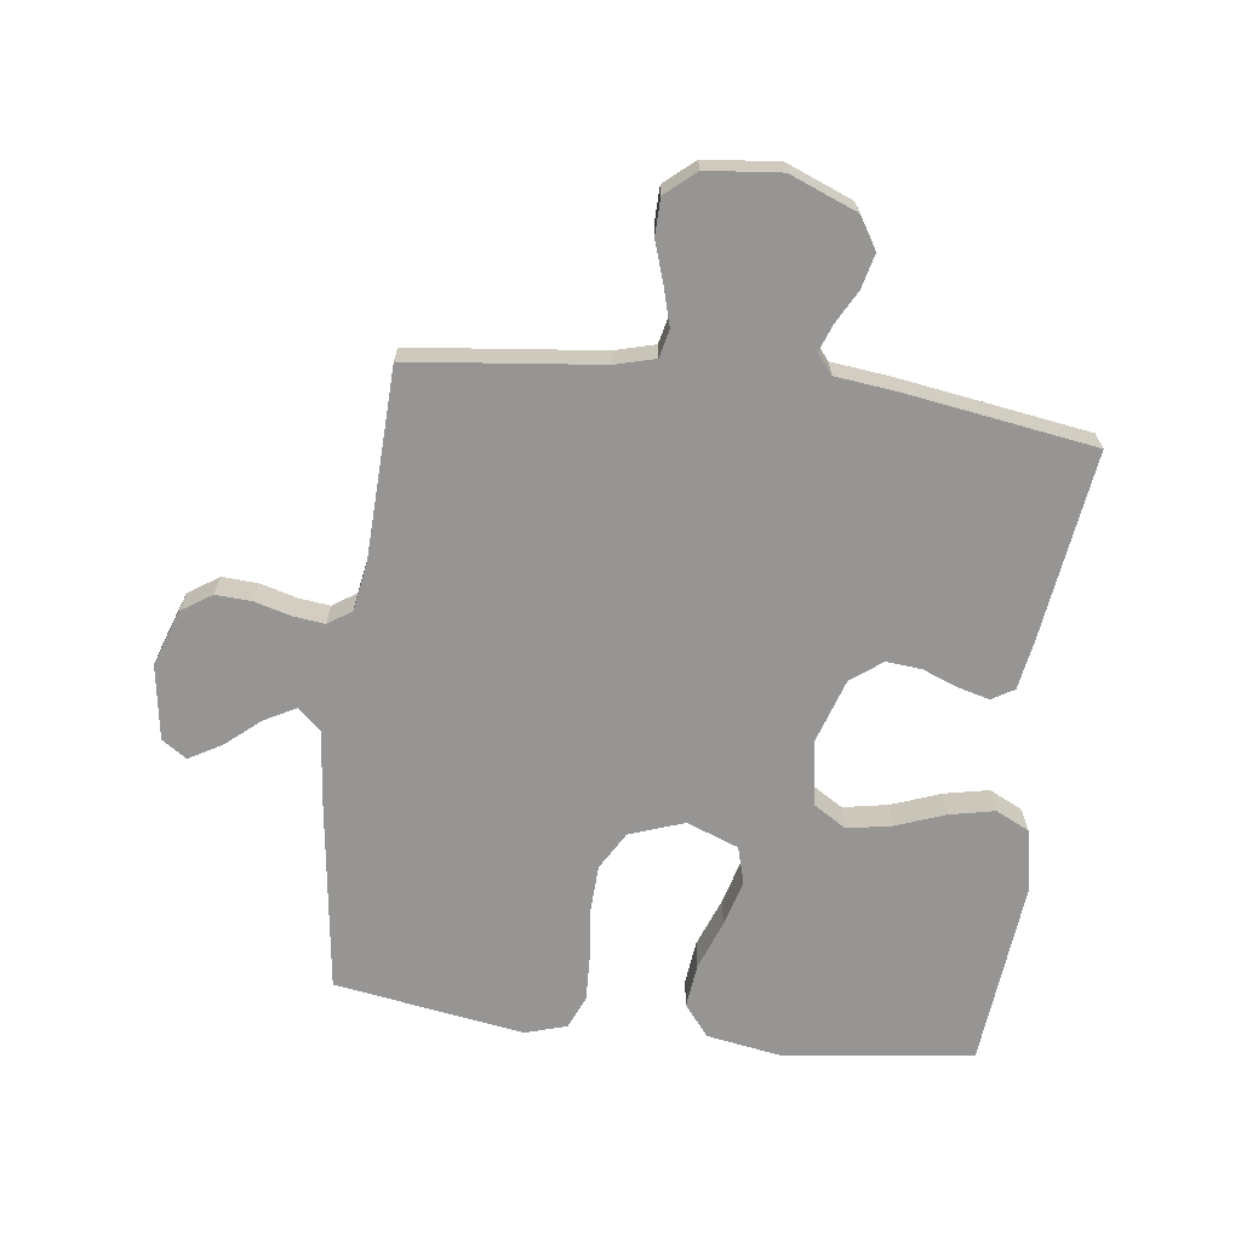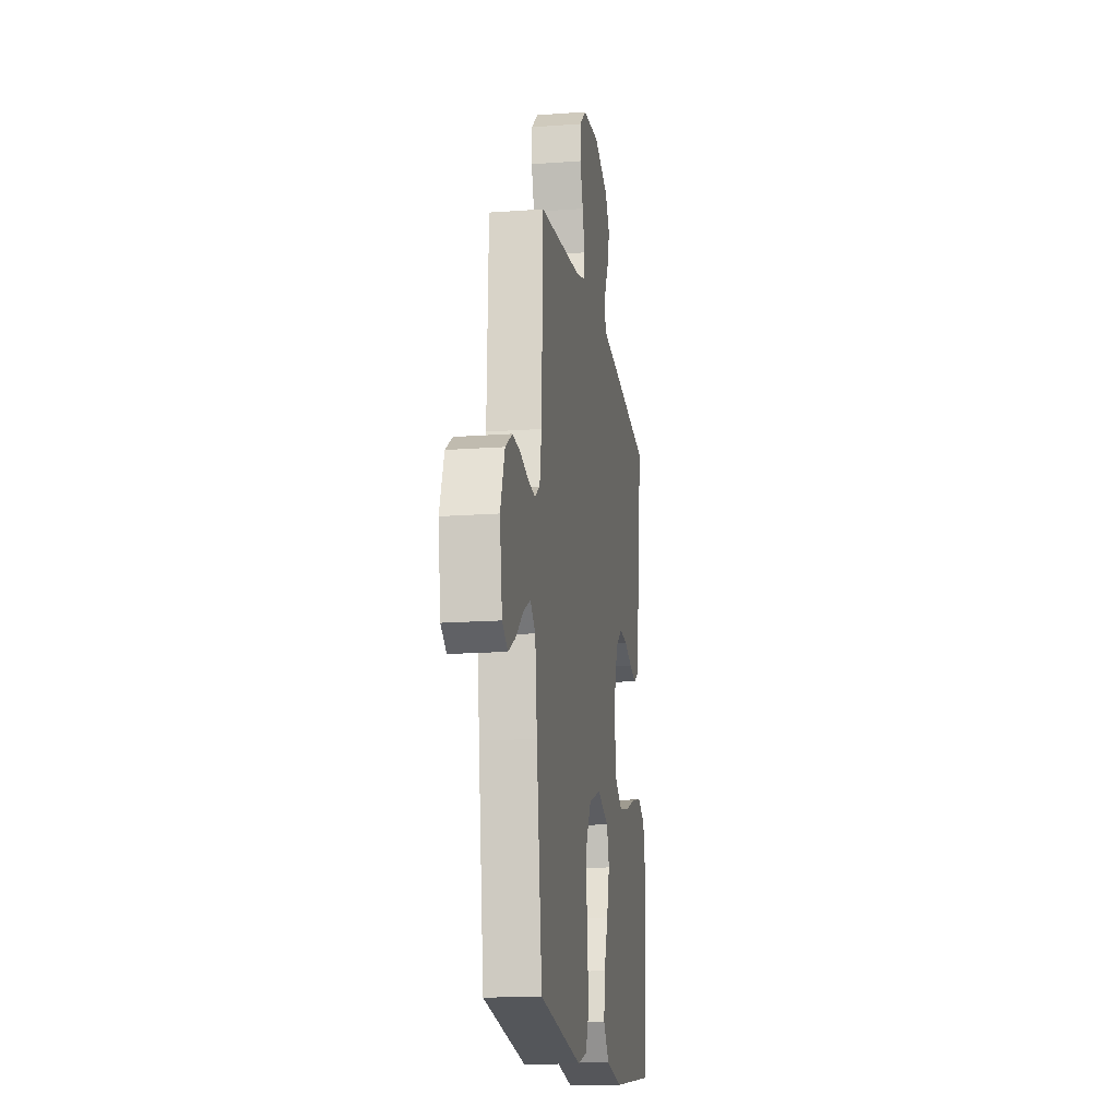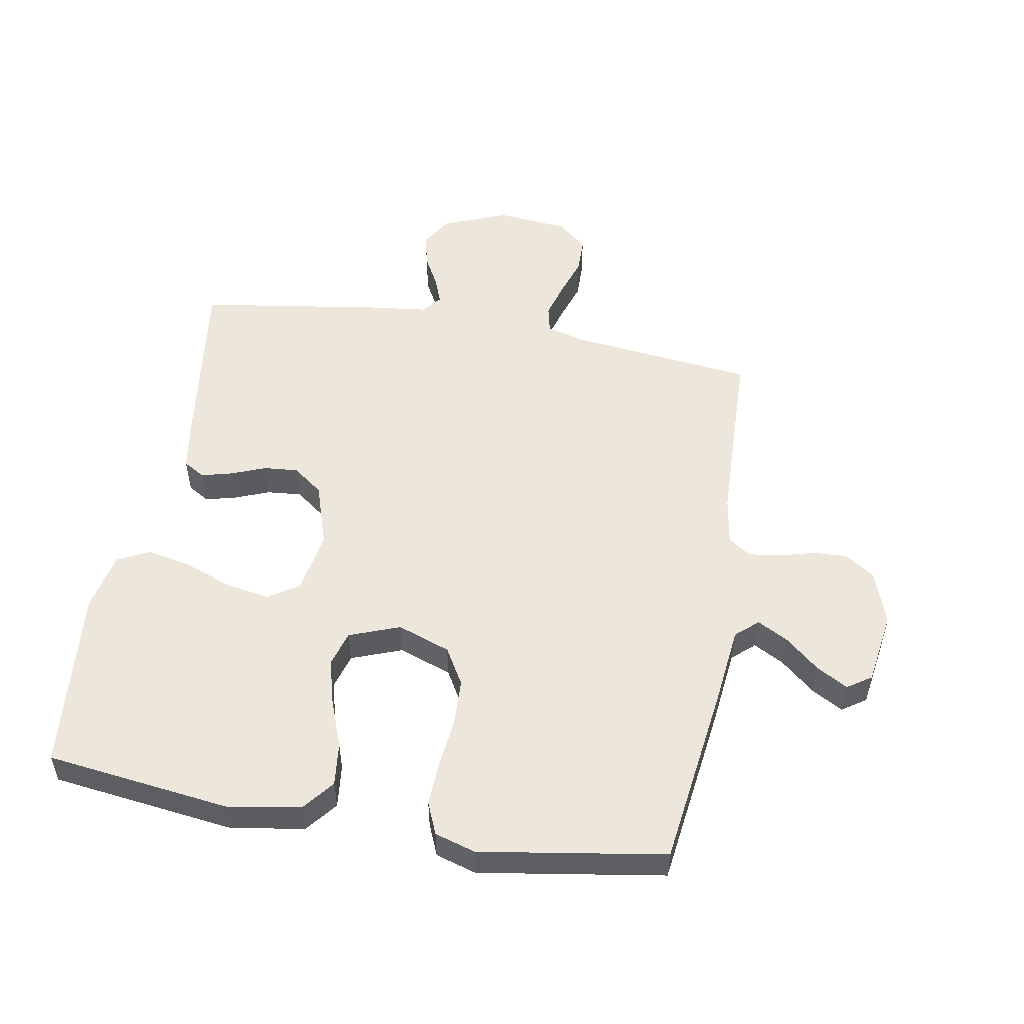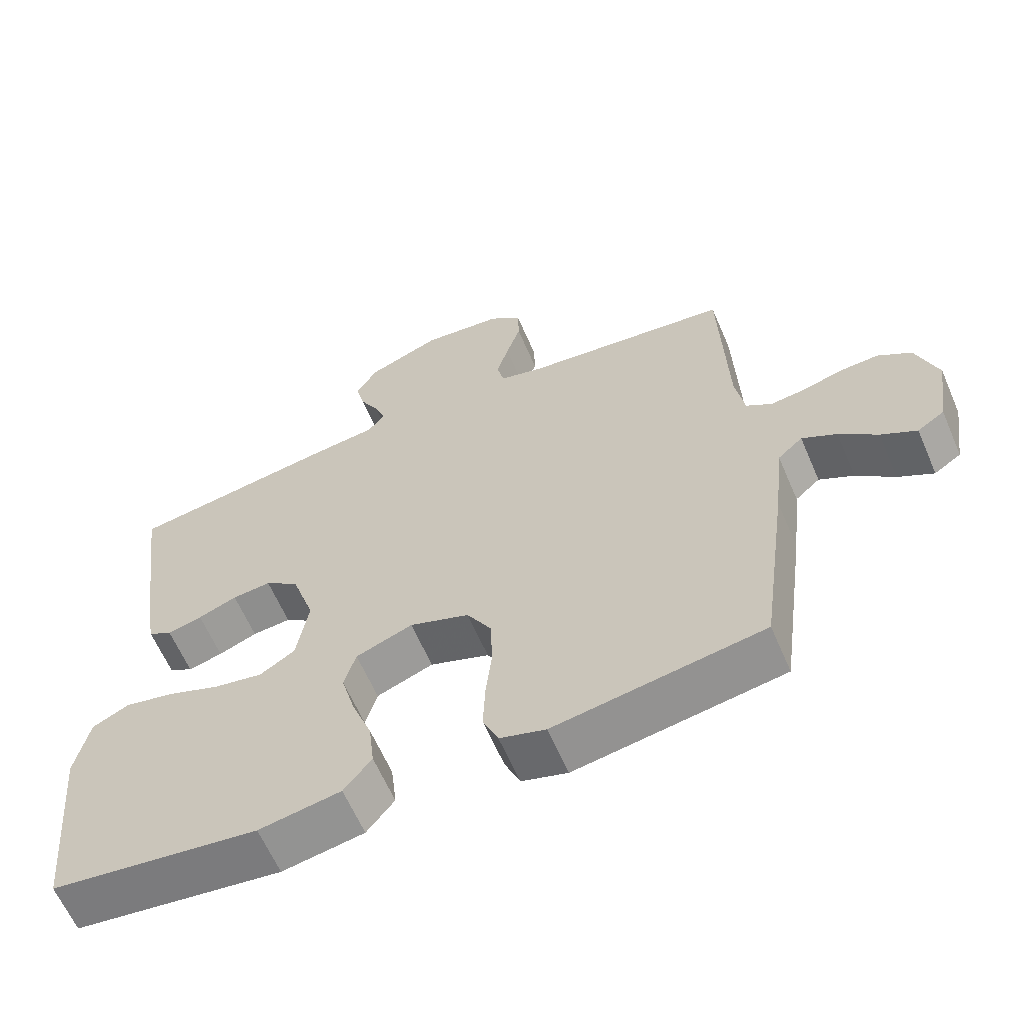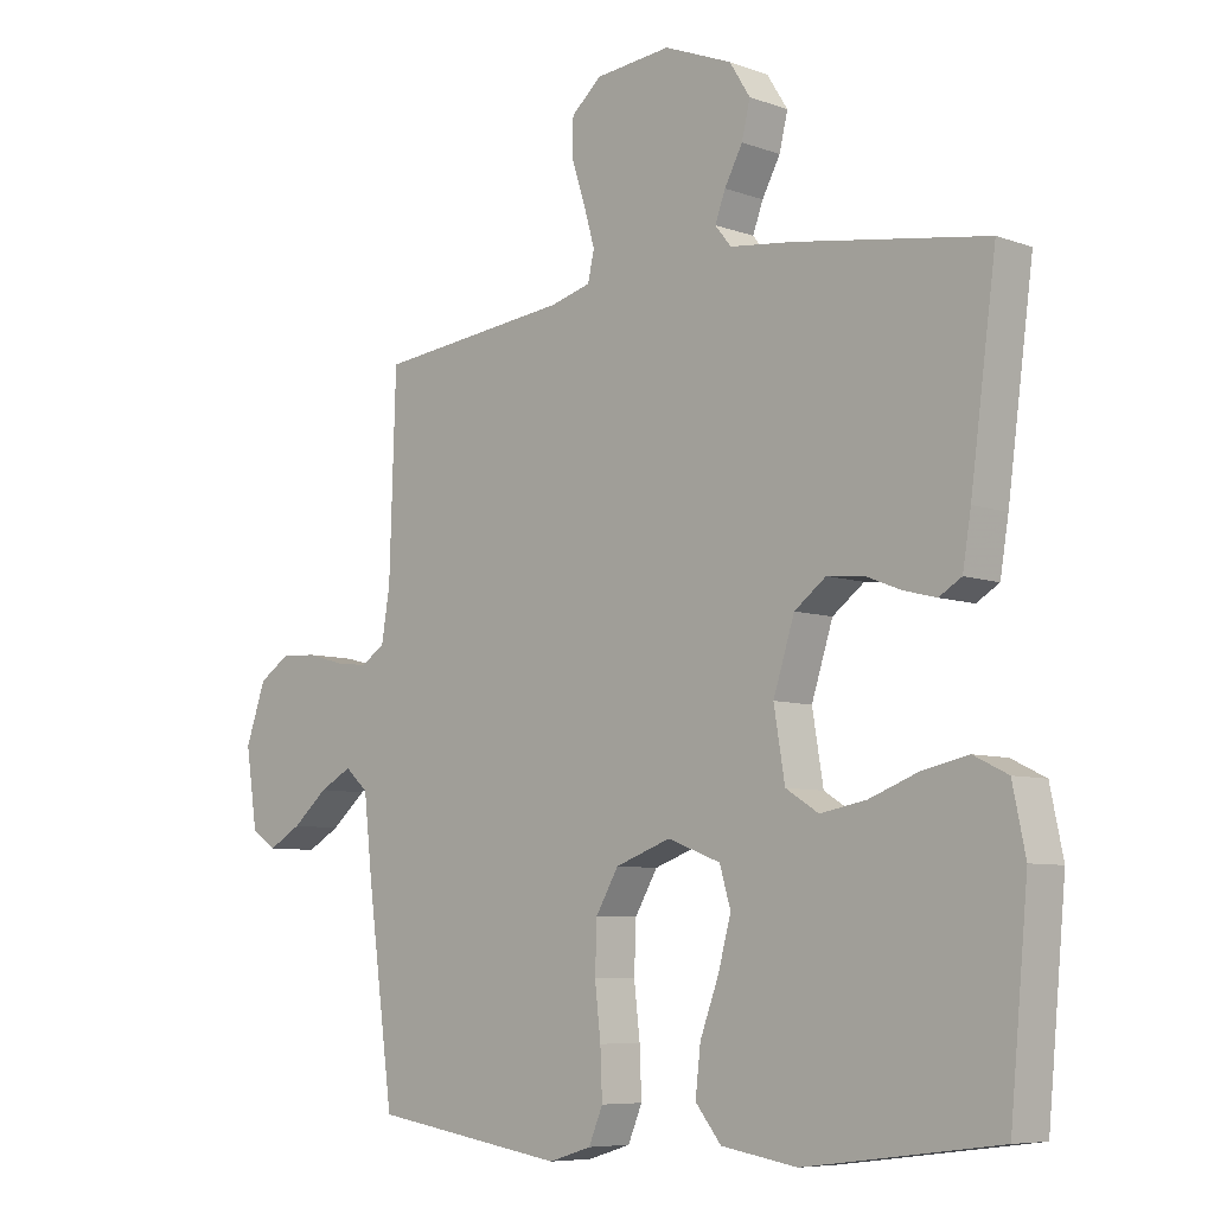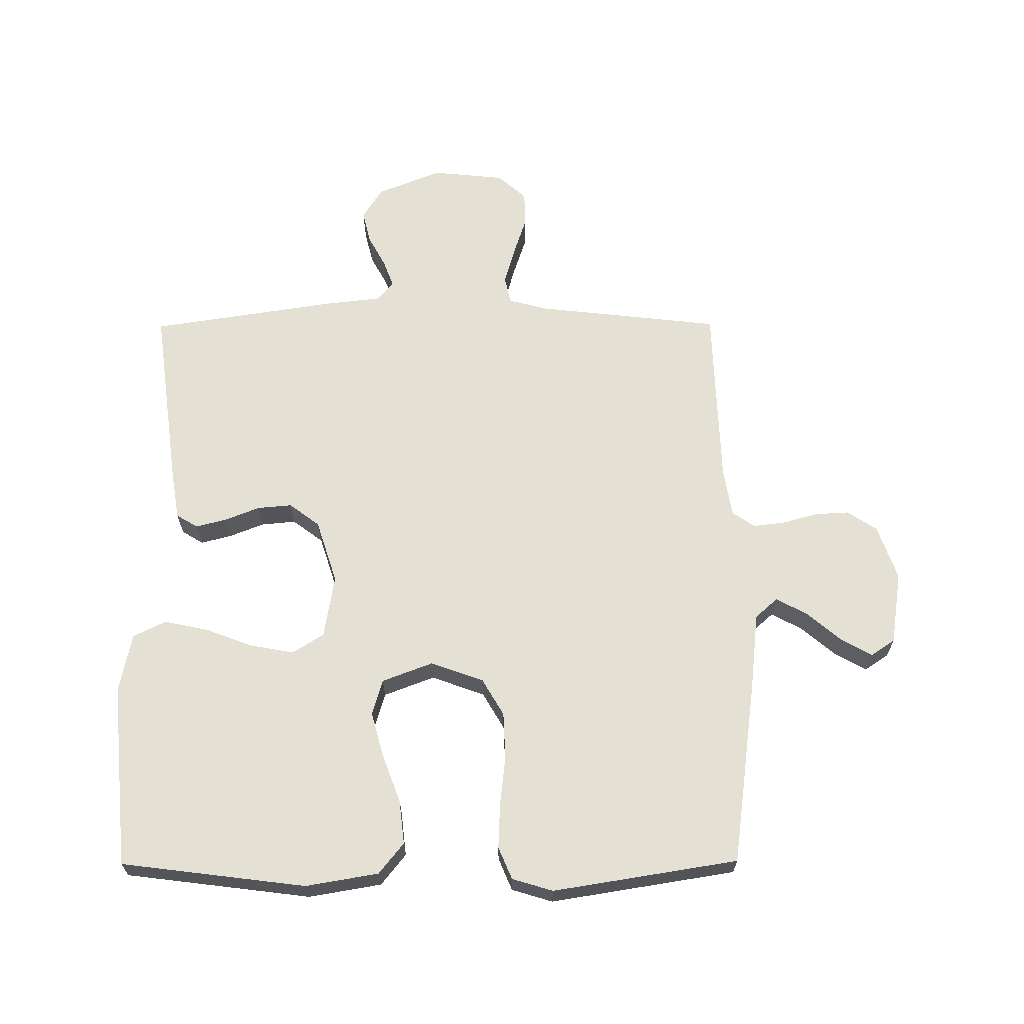
<metadata>
{"format":"obj","ext":"obj","renderer":"f3d","projection":"perspective","resolution":1024,"background":"white","views":[{"elev":-67.5,"azim":-7.3,"up":"+Y"},{"elev":-16.3,"azim":-81.3,"up":"+Z"},{"elev":52.8,"azim":-170.0,"up":"+Y"},{"elev":-62.4,"azim":-156.7,"up":"+Z"},{"elev":-7.2,"azim":44.0,"up":"+Z"},{"elev":65.4,"azim":179.7,"up":"+Y"}]}
</metadata>
<code>
v -0.5 0.07 0.5
v -0.2 0.07 0.534
v -0.137 0.07 0.551
v -0.127 0.07 0.595
v -0.144 0.07 0.655
v -0.165 0.07 0.719
v -0.164 0.07 0.777
v -0.117 0.07 0.818
v 0 0.07 0.83
v 0.105 0.07 0.788
v 0.137 0.07 0.737
v 0.124 0.07 0.683
v 0.096 0.07 0.631
v 0.08 0.07 0.588
v 0.105 0.07 0.557
v 0.2 0.07 0.546
v 0.5 0.07 0.5
v 0.46 0.07 0.2
v 0.447 0.07 0.121
v 0.412 0.07 0.1
v 0.362 0.07 0.113
v 0.306 0.07 0.135
v 0.25 0.07 0.14
v 0.201 0.07 0.103
v 0.168 0.07 0
v 0.185 0.07 -0.103
v 0.236 0.07 -0.135
v 0.307 0.07 -0.122
v 0.384 0.07 -0.093
v 0.455 0.07 -0.078
v 0.508 0.07 -0.104
v 0.528 0.07 -0.2
v 0.5 0.07 -0.5
v 0.2 0.07 -0.538
v 0.082 0.07 -0.518
v 0.042 0.07 -0.468
v 0.05 0.07 -0.397
v 0.079 0.07 -0.319
v 0.099 0.07 -0.245
v 0.082 0.07 -0.187
v 0 0.07 -0.156
v -0.086 0.07 -0.187
v -0.121 0.07 -0.247
v -0.124 0.07 -0.323
v -0.115 0.07 -0.403
v -0.112 0.07 -0.476
v -0.134 0.07 -0.528
v -0.2 0.07 -0.548
v -0.5 0.07 -0.5
v -0.54 0.07 -0.2
v -0.554 0.07 -0.074
v -0.59 0.07 -0.042
v -0.64 0.07 -0.069
v -0.695 0.07 -0.116
v -0.746 0.07 -0.145
v -0.785 0.07 -0.119
v -0.803 0.07 0
v -0.772 0.07 0.089
v -0.724 0.07 0.121
v -0.668 0.07 0.118
v -0.61 0.07 0.102
v -0.56 0.07 0.096
v -0.523 0.07 0.121
v -0.51 0.07 0.2
v -0.5 0 0.5
v -0.2 0 0.534
v -0.137 0 0.551
v -0.127 0 0.595
v -0.144 0 0.655
v -0.165 0 0.719
v -0.164 0 0.777
v -0.117 0 0.818
v 0 0 0.83
v 0.105 0 0.788
v 0.137 0 0.737
v 0.124 0 0.683
v 0.096 0 0.631
v 0.08 0 0.588
v 0.105 0 0.557
v 0.2 0 0.546
v 0.5 0 0.5
v 0.46 0 0.2
v 0.447 0 0.121
v 0.412 0 0.1
v 0.362 0 0.113
v 0.306 0 0.135
v 0.25 0 0.14
v 0.201 0 0.103
v 0.168 0 0
v 0.185 0 -0.103
v 0.236 0 -0.135
v 0.307 0 -0.122
v 0.384 0 -0.093
v 0.455 0 -0.078
v 0.508 0 -0.104
v 0.528 0 -0.2
v 0.5 0 -0.5
v 0.2 0 -0.538
v 0.082 0 -0.518
v 0.042 0 -0.468
v 0.05 0 -0.397
v 0.079 0 -0.319
v 0.099 0 -0.245
v 0.082 0 -0.187
v 0 0 -0.156
v -0.086 0 -0.187
v -0.121 0 -0.247
v -0.124 0 -0.323
v -0.115 0 -0.403
v -0.112 0 -0.476
v -0.134 0 -0.528
v -0.2 0 -0.548
v -0.5 0 -0.5
v -0.54 0 -0.2
v -0.554 0 -0.074
v -0.59 0 -0.042
v -0.64 0 -0.069
v -0.695 0 -0.116
v -0.746 0 -0.145
v -0.785 0 -0.119
v -0.803 0 0
v -0.772 0 0.089
v -0.724 0 0.121
v -0.668 0 0.118
v -0.61 0 0.102
v -0.56 0 0.096
v -0.523 0 0.121
v -0.51 0 0.2
f 58 59 60 61
f 58 61 62
f 57 58 62
f 56 57 62
f 53 54 55 56
f 52 53 56 62
f 51 52 62 63
f 44 45 46 47
f 43 44 47 48
f 35 36 37 38
f 35 38 39
f 34 35 39
f 33 34 39 40
f 31 32 33 40
f 28 29 30 31
f 27 28 31 40
f 19 20 21 22
f 17 18 19 22
f 15 16 17 22
f 14 15 22 23
f 10 11 12 13
f 10 13 14
f 9 10 14
f 8 9 14
f 5 6 7 8
f 4 5 8 14
f 3 4 14 23
f 64 1 2
f 43 48 49 50
f 42 43 50 51
f 41 42 51 63
f 26 27 40 41
f 25 26 41 63
f 2 3 23 24
f 25 63 64
f 2 24 25 64
f 125 124 123 122
f 126 125 122
f 126 122 121
f 126 121 120
f 120 119 118 117
f 126 120 117 116
f 127 126 116 115
f 111 110 109 108
f 112 111 108 107
f 102 101 100 99
f 103 102 99
f 103 99 98
f 104 103 98 97
f 104 97 96 95
f 95 94 93 92
f 104 95 92 91
f 86 85 84 83
f 86 83 82 81
f 86 81 80 79
f 87 86 79 78
f 77 76 75 74
f 78 77 74
f 78 74 73
f 78 73 72
f 72 71 70 69
f 78 72 69 68
f 87 78 68 67
f 66 65 128
f 114 113 112 107
f 115 114 107 106
f 127 115 106 105
f 105 104 91 90
f 127 105 90 89
f 88 87 67 66
f 128 127 89
f 128 89 88 66
f 1 65 66 2
f 2 66 67 3
f 3 67 68 4
f 4 68 69 5
f 5 69 70 6
f 6 70 71 7
f 7 71 72 8
f 8 72 73 9
f 9 73 74 10
f 10 74 75 11
f 11 75 76 12
f 12 76 77 13
f 13 77 78 14
f 14 78 79 15
f 15 79 80 16
f 16 80 81 17
f 17 81 82 18
f 18 82 83 19
f 19 83 84 20
f 20 84 85 21
f 21 85 86 22
f 22 86 87 23
f 23 87 88 24
f 24 88 89 25
f 25 89 90 26
f 26 90 91 27
f 27 91 92 28
f 28 92 93 29
f 29 93 94 30
f 30 94 95 31
f 31 95 96 32
f 32 96 97 33
f 33 97 98 34
f 34 98 99 35
f 35 99 100 36
f 36 100 101 37
f 37 101 102 38
f 38 102 103 39
f 39 103 104 40
f 40 104 105 41
f 41 105 106 42
f 42 106 107 43
f 43 107 108 44
f 44 108 109 45
f 45 109 110 46
f 46 110 111 47
f 47 111 112 48
f 48 112 113 49
f 49 113 114 50
f 50 114 115 51
f 51 115 116 52
f 52 116 117 53
f 53 117 118 54
f 54 118 119 55
f 55 119 120 56
f 56 120 121 57
f 57 121 122 58
f 58 122 123 59
f 59 123 124 60
f 60 124 125 61
f 61 125 126 62
f 62 126 127 63
f 63 127 128 64
f 64 128 65 1

</code>
